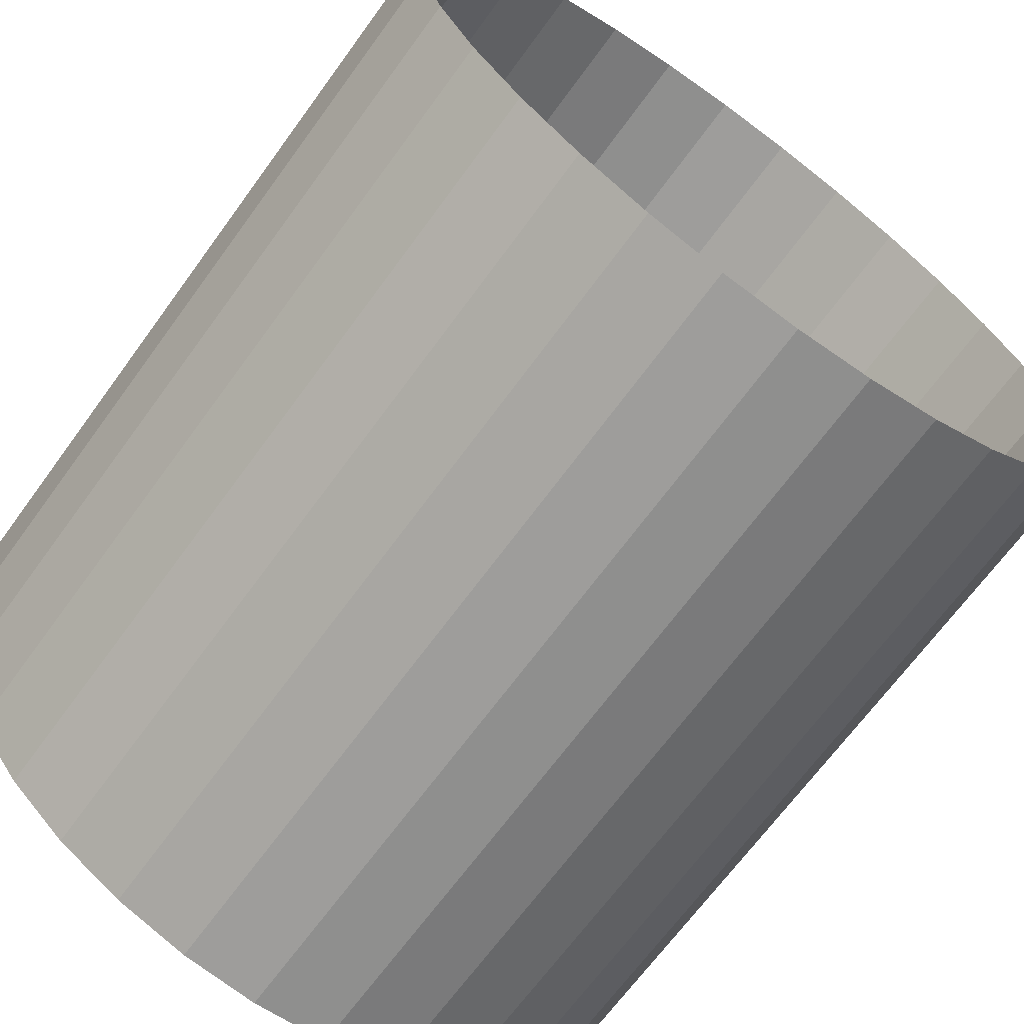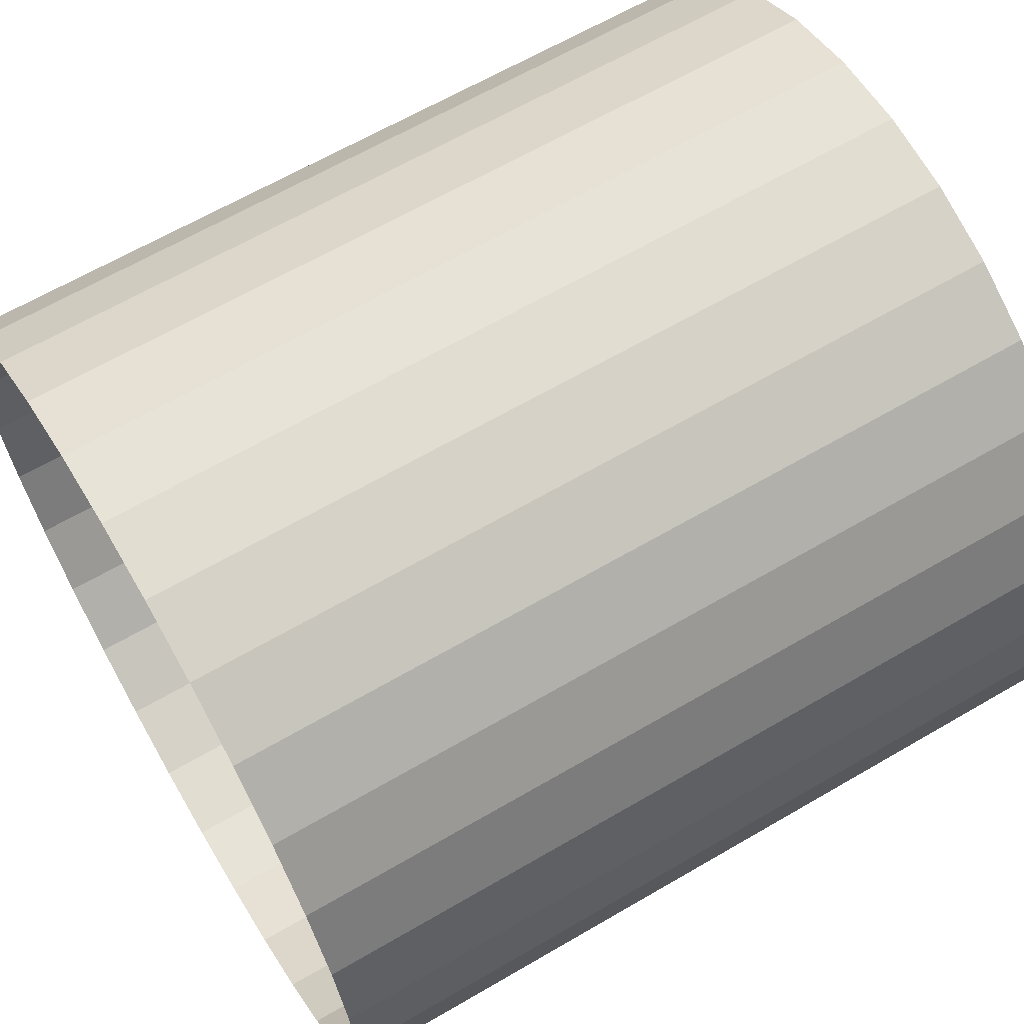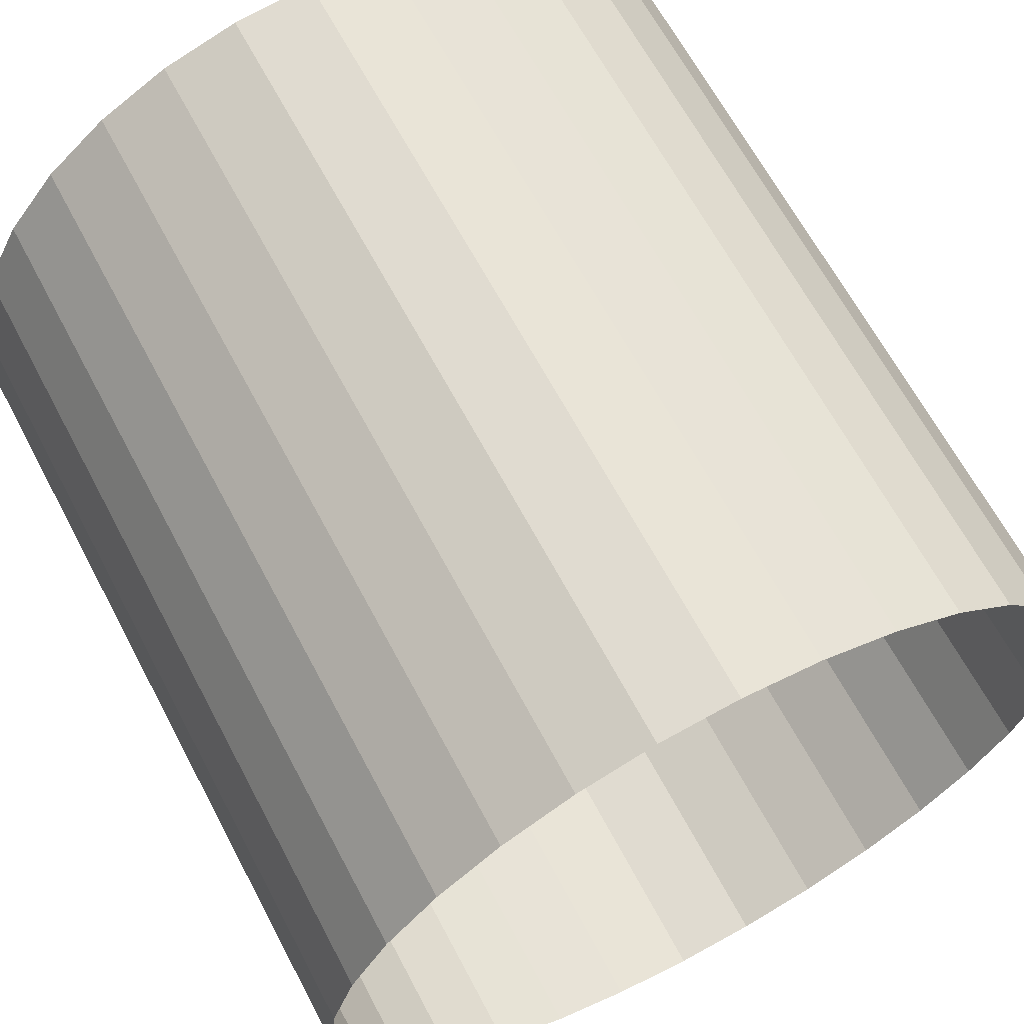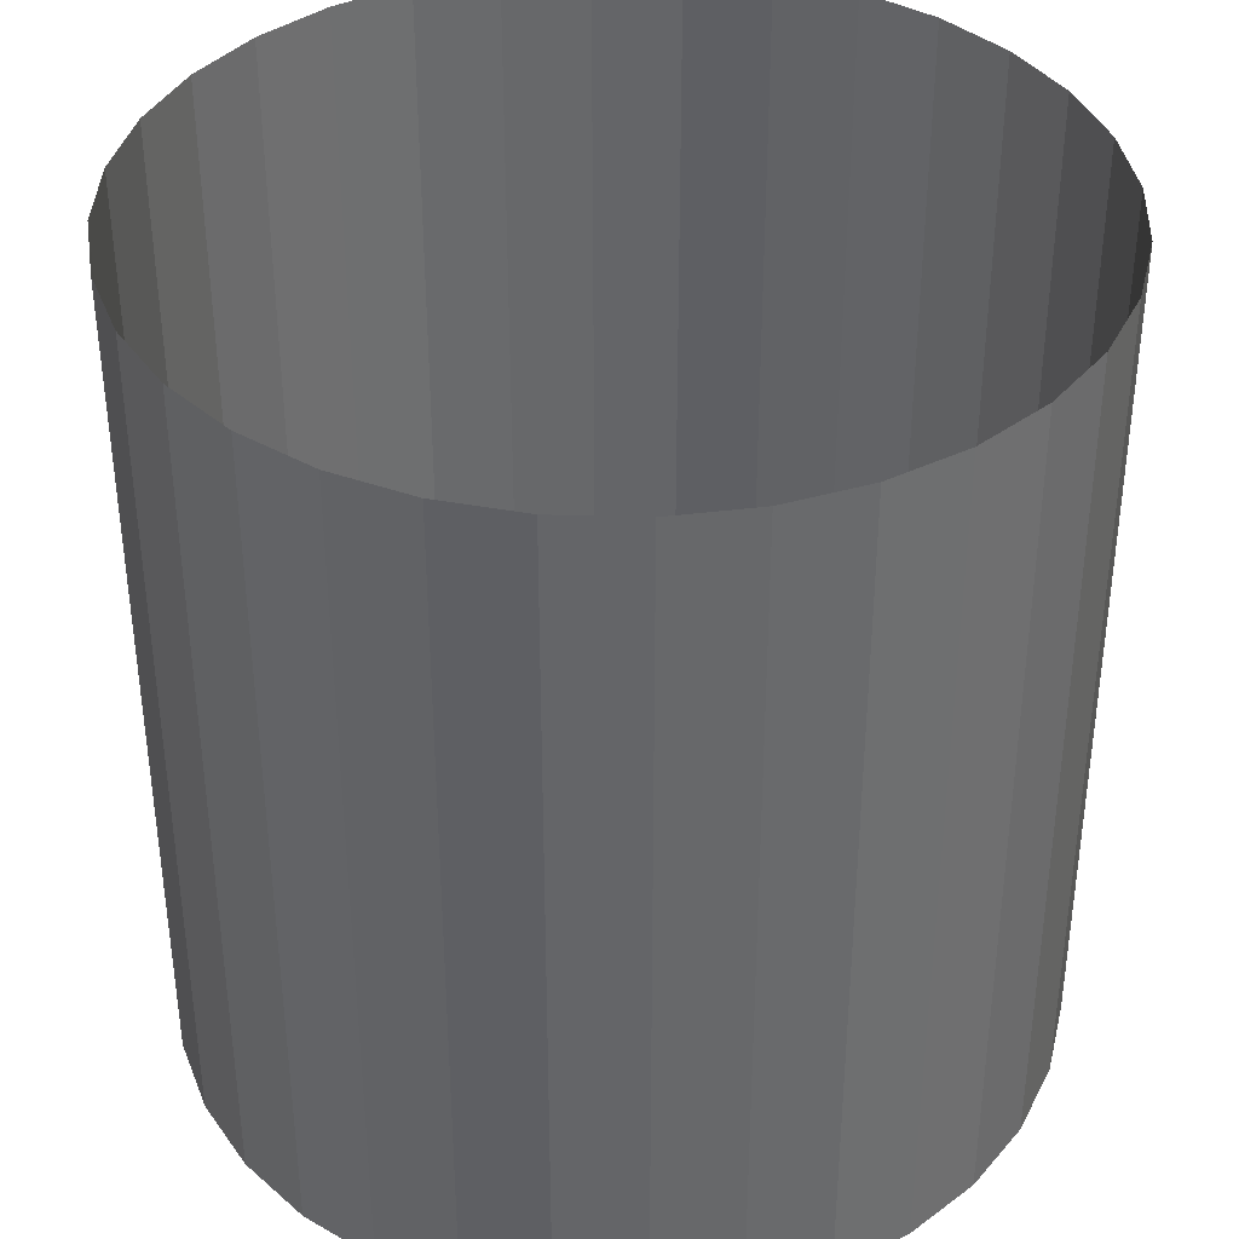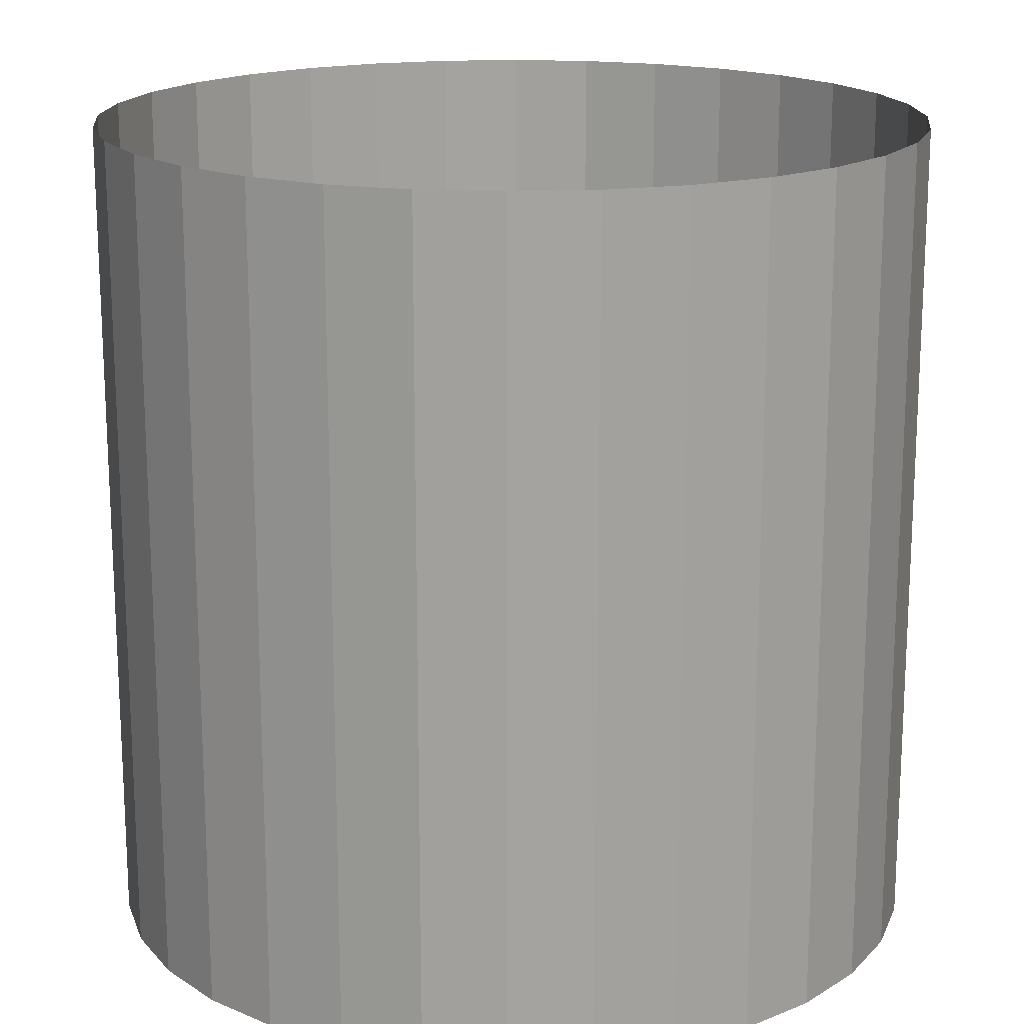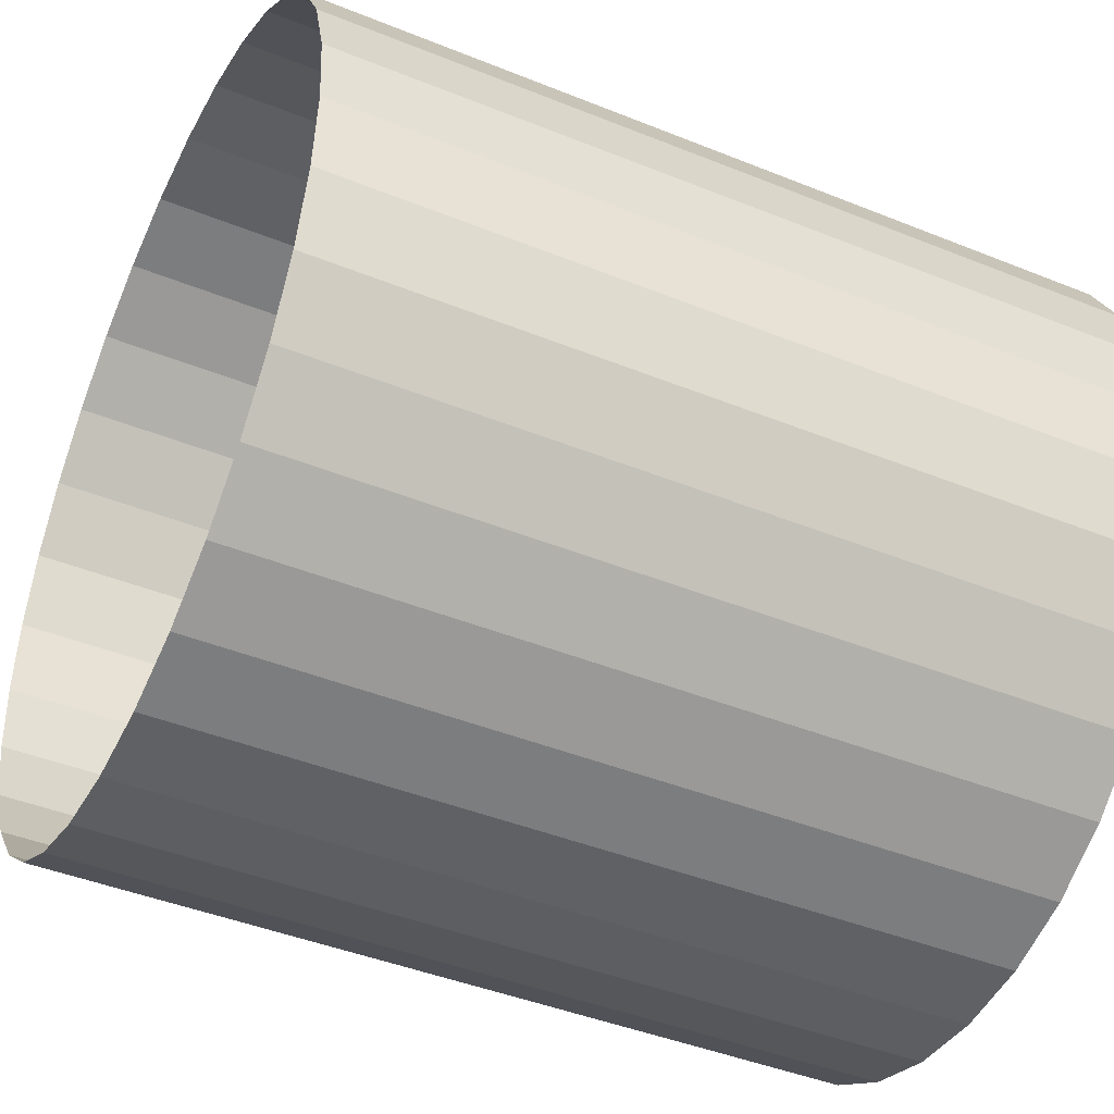
<metadata>
{"format":"obj","ext":"obj","renderer":"f3d","projection":"perspective","resolution":1024,"background":"white","views":[{"elev":-68.1,"azim":143.9,"up":"+Z"},{"elev":64.3,"azim":-120.5,"up":"+Z"},{"elev":65.1,"azim":-27.9,"up":"+Z"},{"elev":38.2,"azim":-14.7,"up":"+Y"},{"elev":17.3,"azim":-66.9,"up":"+Y"},{"elev":-43.2,"azim":64.4,"up":"+Z"}]}
</metadata>
<code>
o Sphere_Sphere.001
v -0.3827 -1 0.9239
v -0.1951 -1 0.9808
v -0.1951 1 0.9808
v -0.3827 1 0.9239
v 0.5556 -1 0.8315
v 0.7071 -1 0.7071
v 0.7071 1 0.7071
v 0.5556 1 0.8315
v -0.5556 -1 -0.8315
v -0.7071 -1 -0.7071
v -0.7071 1 -0.7071
v -0.5556 1 -0.8315
v -0.8315 -1 0.5556
v -0.7071 -1 0.7071
v -0.7071 1 0.7071
v -0.8315 1 0.5556
v 0.8315 -1 -0.5556
v 0.7071 -1 -0.7071
v 0.7071 1 -0.7071
v 0.8315 1 -0.5556
v -1 -1 -0
v -0.9808 -1 0.1951
v -0.9808 1 0.1951
v -1 1 0
v 1 -1 -0
v 0.9808 -1 -0.1951
v 0.9808 1 -0.1951
v 1 1 0
v 0.8315 -1 0.5556
v 0.9239 -1 0.3827
v 0.9239 1 0.3827
v 0.8315 1 0.5556
v 0 -1 1
v 0.1951 -1 0.9808
v 0.1951 1 0.9808
v 0 1 1
v -0.8315 -1 -0.5556
v -0.9239 -1 -0.3827
v -0.9239 1 -0.3827
v -0.8315 1 -0.5556
v 0.5556 -1 -0.8315
v 0.3827 -1 -0.9239
v 0.3827 1 -0.9239
v 0.5556 1 -0.8315
v -0.5556 -1 0.8315
v -0.5556 1 0.8315
v -0.3827 -1 -0.9239
v -0.3827 1 -0.9239
v 0.3827 -1 0.9239
v 0.3827 1 0.9239
v 0.9239 -1 -0.3827
v 0.9239 1 -0.3827
v 1e-06 -1 -1
v -0.1951 -1 -0.9808
v -0.1951 1 -0.9808
v 0 1 -1
v -0.9808 -1 -0.1951
v -0.9808 1 -0.1951
v -0.9239 -1 0.3827
v -0.9239 1 0.3827
v 0.1951 -1 -0.9808
v 0.1951 1 -0.9808
v 0.9808 -1 0.1951
v 0.9808 1 0.1951
v -0.7071 1 -0.7071
v 0.3827 1 -0.9239
v -0.5556 -1 -0.8315
v -0.9239 -1 -0.3827
f 1 2 3 4
f 5 6 7 8
f 9 10 11 12
f 13 14 15 16
f 17 18 19 20
f 21 22 23 24
f 25 26 27 28
f 29 30 31 32
f 33 34 35 36
f 37 38 39 40
f 41 42 43 44
f 45 1 4 46
f 47 9 12 48
f 49 5 8 50
f 51 17 20 52
f 53 54 55 56
f 57 21 24 58
f 2 33 36 3
f 59 13 16 60
f 10 37 40 11
f 18 41 44 19
f 61 53 56 62
f 6 29 32 7
f 22 59 60 23
f 63 25 28 64
f 54 47 48 55
f 14 45 46 15
f 34 49 50 35
f 38 57 58 39
f 42 61 62 43
f 30 63 64 31
f 26 51 52 27
l 67 68
l 65 66

</code>
